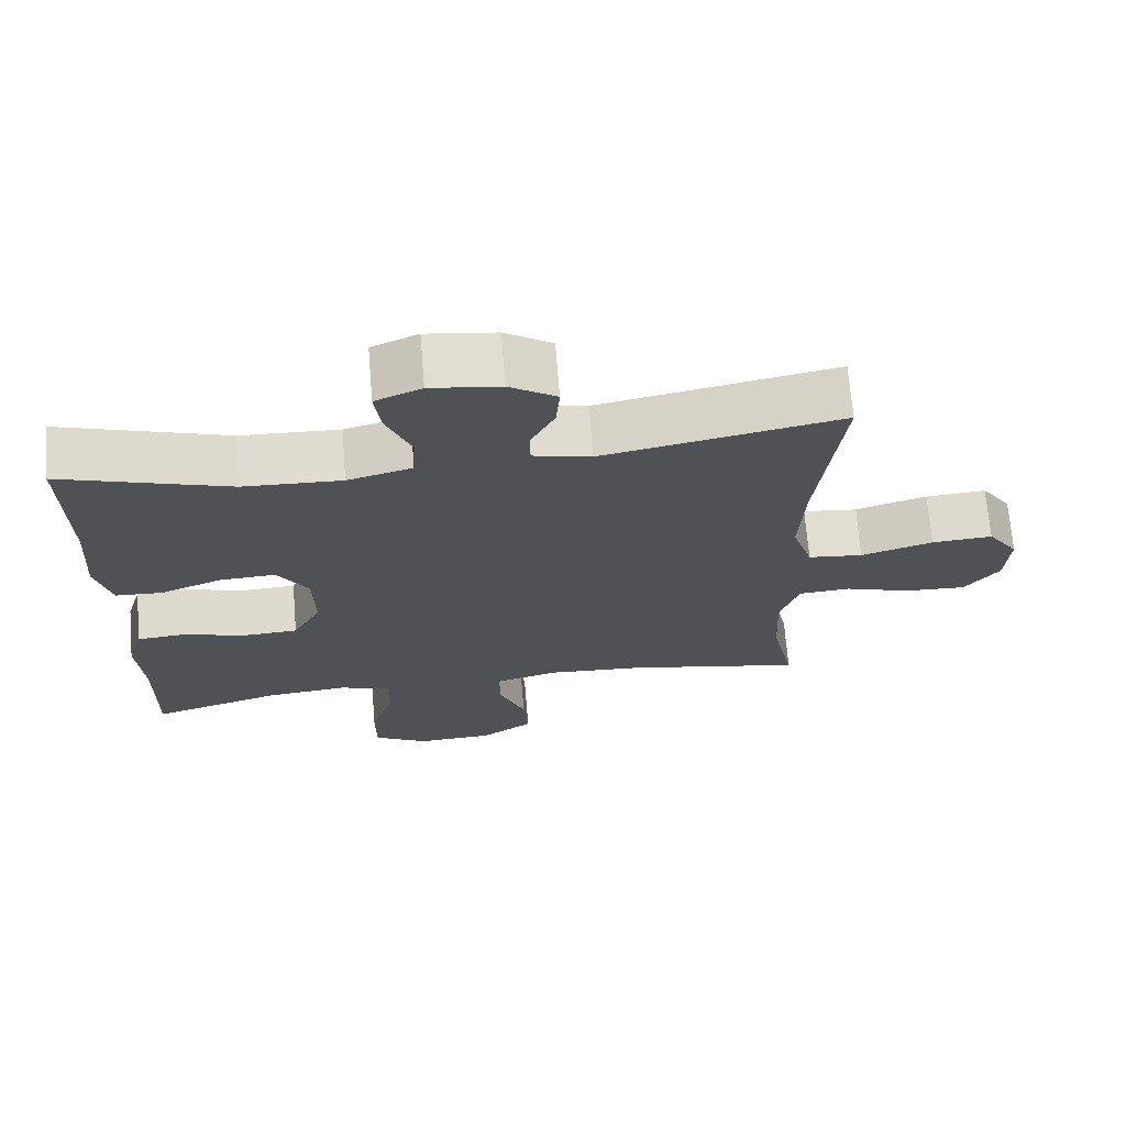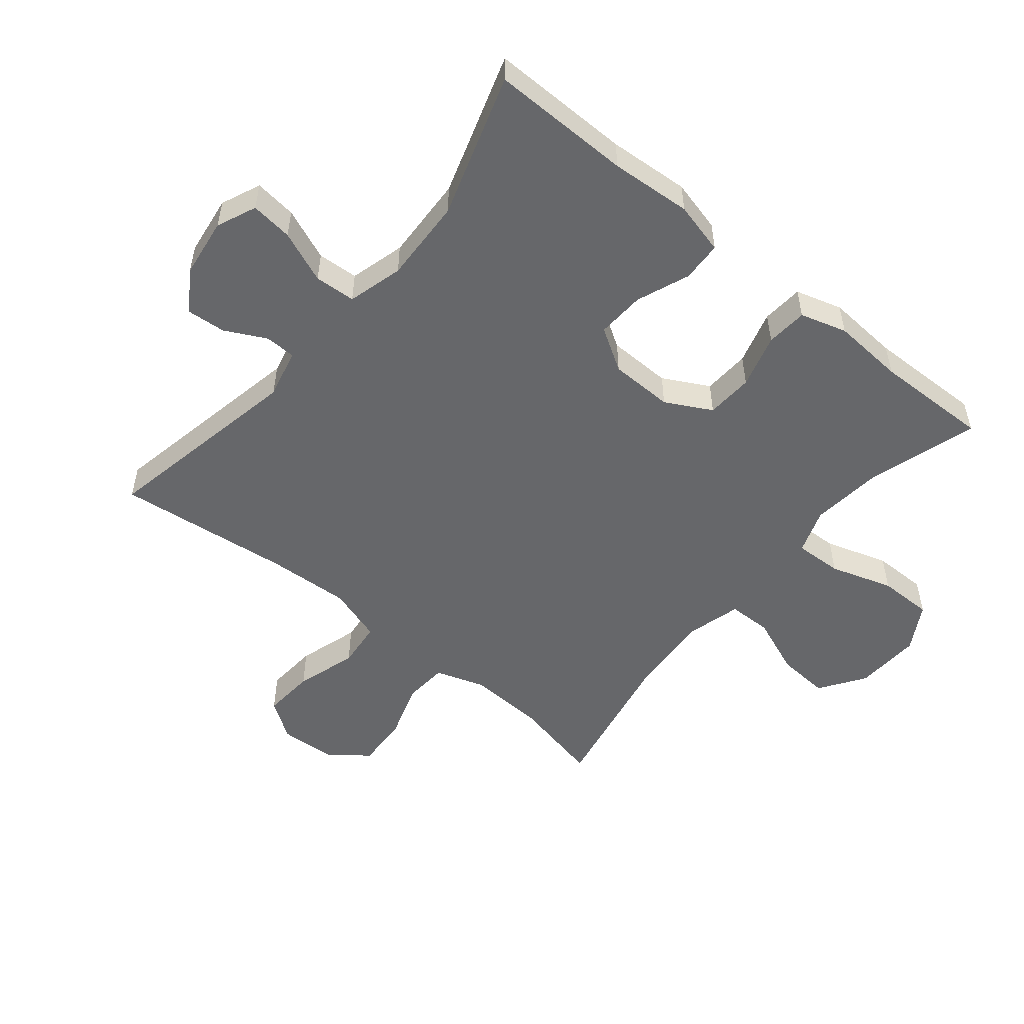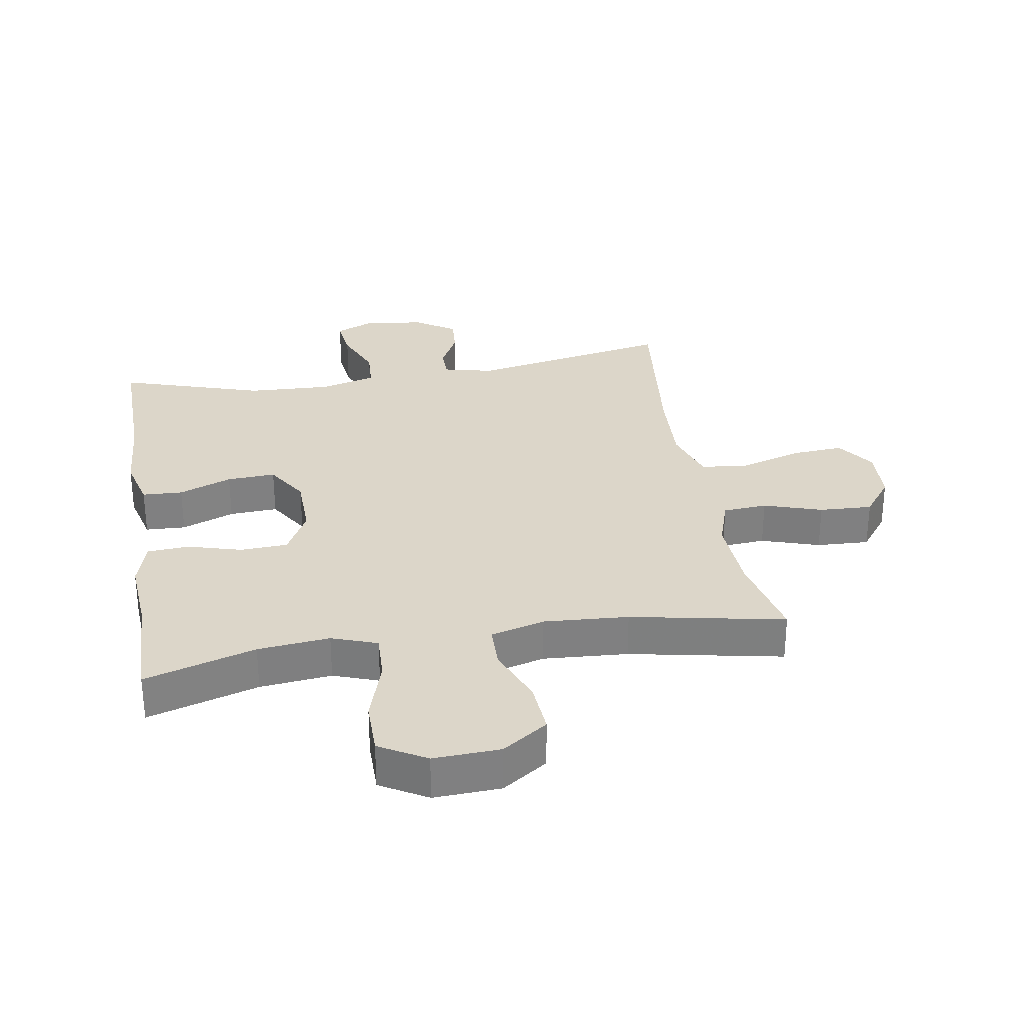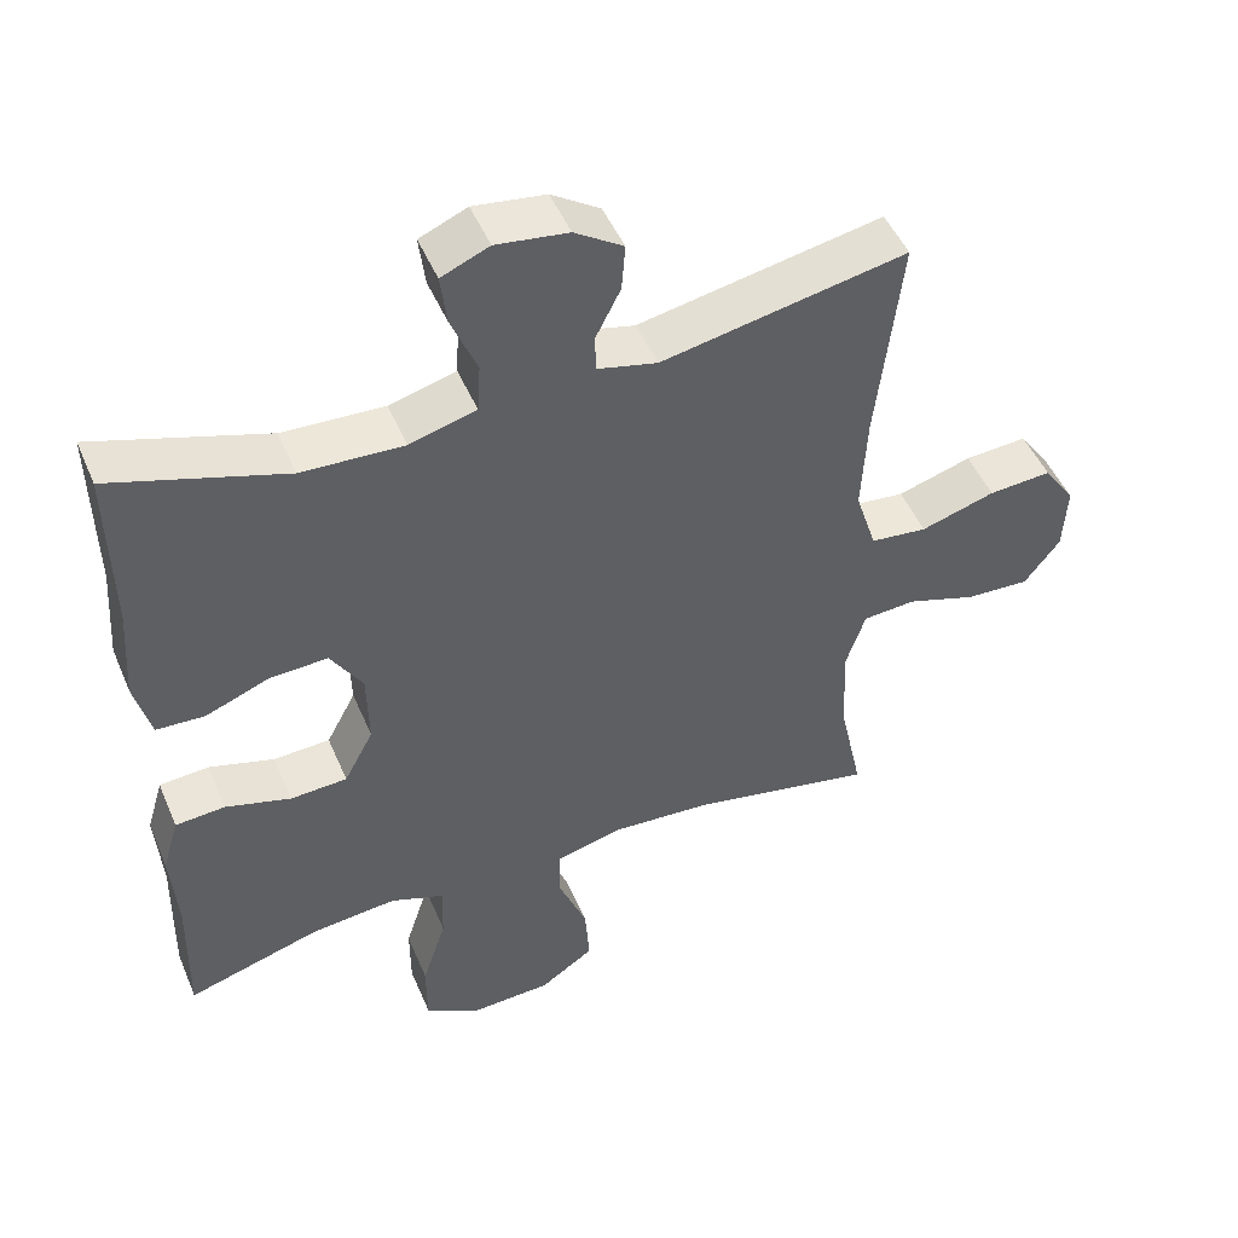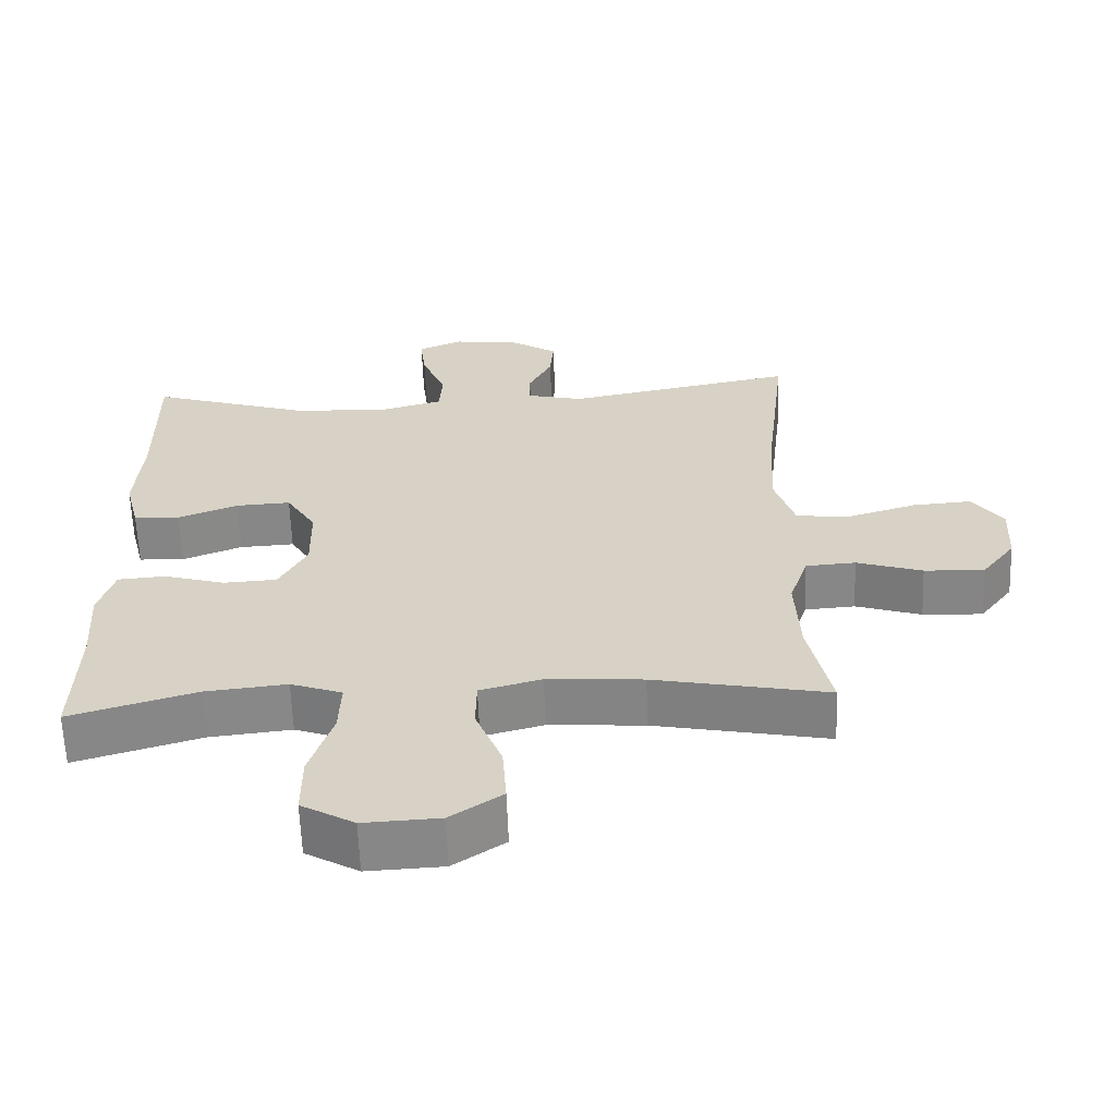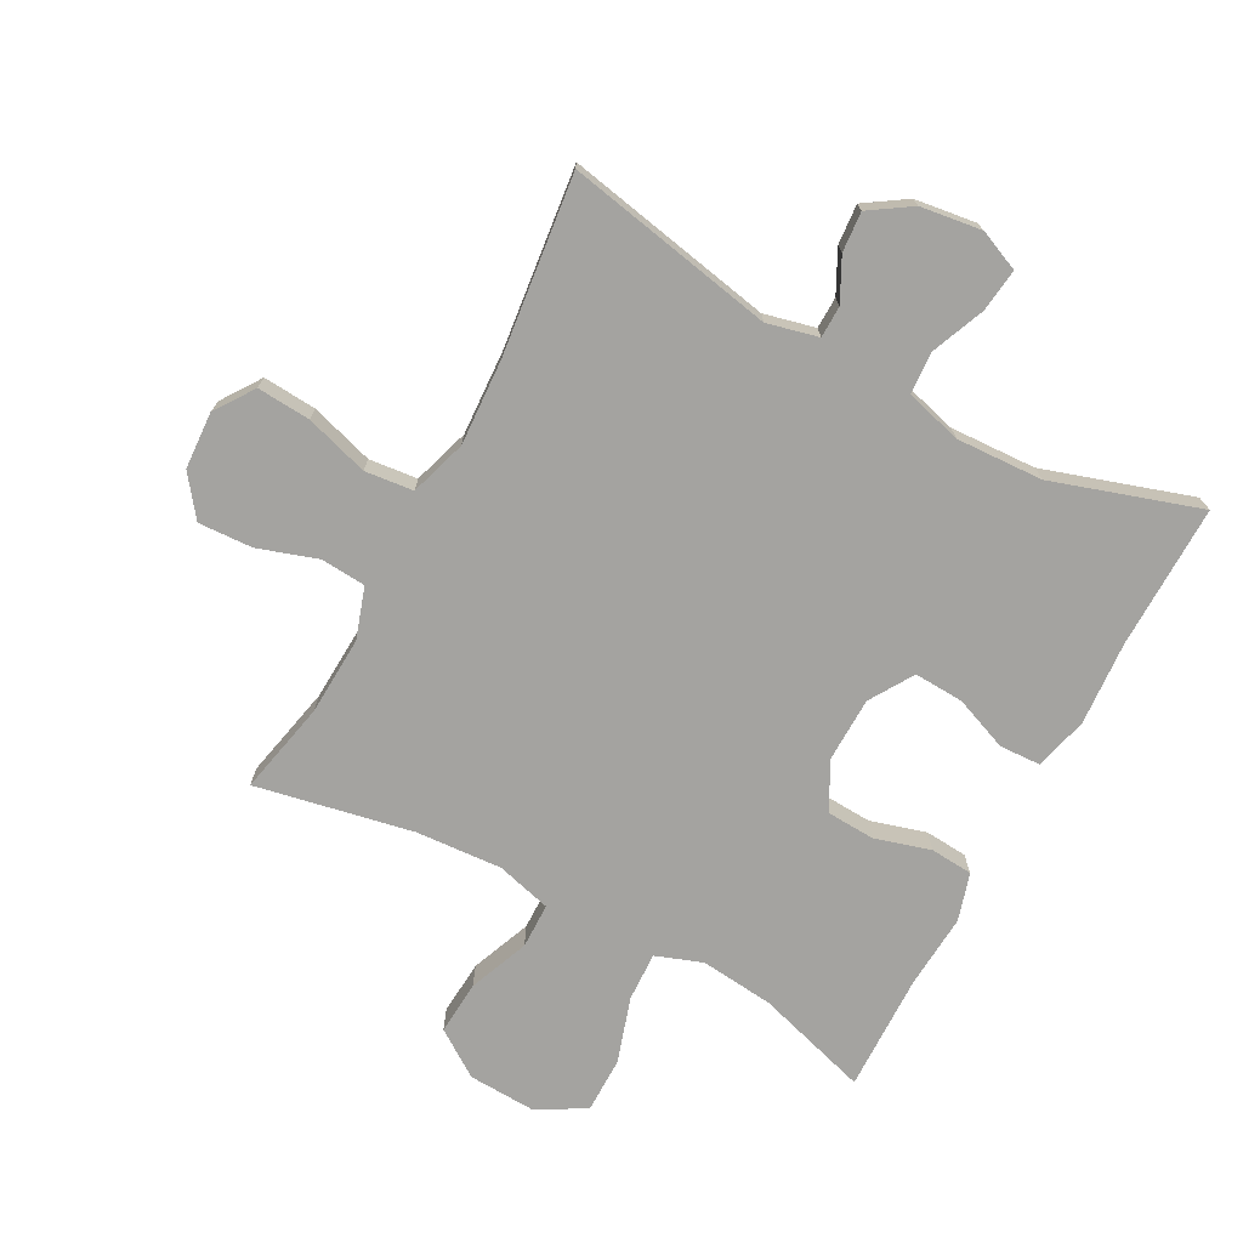
<metadata>
{"format":"obj","ext":"obj","renderer":"f3d","projection":"perspective","resolution":1024,"background":"white","views":[{"elev":69.9,"azim":175.3,"up":"+Z"},{"elev":-52.2,"azim":50.6,"up":"+Y"},{"elev":30.2,"azim":170.5,"up":"+Y"},{"elev":48.6,"azim":157.5,"up":"+Z"},{"elev":-62.1,"azim":-177.9,"up":"+Z"},{"elev":-72.9,"azim":-28.2,"up":"+Y"}]}
</metadata>
<code>
v 0.5 0.07 -0.5
v 0.324 0.07 -0.447
v 0.21 0.07 -0.435
v 0.138 0.07 -0.461
v 0.141 0.07 -0.537
v 0.173 0.07 -0.637
v 0.173 0.07 -0.724
v 0.099 0.07 -0.767
v -0.007 0.07 -0.762
v -0.079 0.07 -0.713
v -0.073 0.07 -0.629
v -0.036 0.07 -0.536
v -0.037 0.07 -0.466
v -0.123 0.07 -0.443
v -0.257 0.07 -0.452
v -0.5 0.07 -0.5
v -0.469 0.07 -0.356
v -0.463 0.07 -0.233
v -0.489 0.07 -0.154
v -0.559 0.07 -0.149
v -0.651 0.07 -0.179
v -0.735 0.07 -0.183
v -0.782 0.07 -0.121
v -0.787 0.07 -0.032
v -0.745 0.07 0.029
v -0.662 0.07 0.023
v -0.564 0.07 -0.007
v -0.489 0.07 0.001
v -0.461 0.07 0.089
v -0.468 0.07 0.221
v -0.5 0.07 0.5
v -0.176 0.07 0.437
v -0.097 0.07 0.456
v -0.096 0.07 0.505
v -0.129 0.07 0.57
v -0.134 0.07 0.632
v -0.07 0.07 0.674
v 0.025 0.07 0.687
v 0.088 0.07 0.66
v 0.08 0.07 0.593
v 0.046 0.07 0.51
v 0.05 0.07 0.445
v 0.138 0.07 0.421
v 0.272 0.07 0.427
v 0.5 0.07 0.5
v 0.497 0.07 0.276
v 0.506 0.07 0.147
v 0.485 0.07 0.064
v 0.421 0.07 0.061
v 0.337 0.07 0.094
v 0.26 0.07 0.098
v 0.218 0.07 0.03
v 0.216 0.07 -0.071
v 0.255 0.07 -0.144
v 0.33 0.07 -0.148
v 0.416 0.07 -0.123
v 0.482 0.07 -0.128
v 0.504 0.07 -0.202
v 0.496 0.07 -0.317
v 0.5 0 -0.5
v 0.324 0 -0.447
v 0.21 0 -0.435
v 0.138 0 -0.461
v 0.141 0 -0.537
v 0.173 0 -0.637
v 0.173 0 -0.724
v 0.099 0 -0.767
v -0.007 0 -0.762
v -0.079 0 -0.713
v -0.073 0 -0.629
v -0.036 0 -0.536
v -0.037 0 -0.466
v -0.123 0 -0.443
v -0.257 0 -0.452
v -0.5 0 -0.5
v -0.469 0 -0.356
v -0.463 0 -0.233
v -0.489 0 -0.154
v -0.559 0 -0.149
v -0.651 0 -0.179
v -0.735 0 -0.183
v -0.782 0 -0.121
v -0.787 0 -0.032
v -0.745 0 0.029
v -0.662 0 0.023
v -0.564 0 -0.007
v -0.489 0 0.001
v -0.461 0 0.089
v -0.468 0 0.221
v -0.5 0 0.5
v -0.176 0 0.437
v -0.097 0 0.456
v -0.096 0 0.505
v -0.129 0 0.57
v -0.134 0 0.632
v -0.07 0 0.674
v 0.025 0 0.687
v 0.088 0 0.66
v 0.08 0 0.593
v 0.046 0 0.51
v 0.05 0 0.445
v 0.138 0 0.421
v 0.272 0 0.427
v 0.5 0 0.5
v 0.497 0 0.276
v 0.506 0 0.147
v 0.485 0 0.064
v 0.421 0 0.061
v 0.337 0 0.094
v 0.26 0 0.098
v 0.218 0 0.03
v 0.216 0 -0.071
v 0.255 0 -0.144
v 0.33 0 -0.148
v 0.416 0 -0.123
v 0.482 0 -0.128
v 0.504 0 -0.202
v 0.496 0 -0.317
f 57 58 59
f 56 57 59
f 55 56 59
f 59 1 2
f 55 59 2
f 54 55 2
f 53 54 2 3
f 48 49 50
f 47 48 50
f 46 47 50
f 46 50 51
f 45 46 51
f 44 45 51
f 43 44 51 52
f 39 40 41
f 38 39 41
f 37 38 41
f 36 37 41
f 35 36 41
f 34 35 41
f 33 34 41 42
f 43 52 53
f 42 43 53
f 33 42 53
f 32 33 53
f 25 26 27
f 24 25 27
f 23 24 27
f 22 23 27
f 21 22 27
f 20 21 27
f 19 20 27 28
f 18 19 28 29
f 15 16 17
f 14 15 17 18
f 13 14 18 29
f 10 11 12
f 9 10 12
f 8 9 12
f 7 8 12
f 6 7 12
f 5 6 12
f 4 5 12 13
f 3 4 13
f 53 3 13
f 32 53 13
f 31 32 13
f 30 31 13
f 13 29 30
f 118 117 116
f 118 116 115
f 118 115 114
f 61 60 118
f 61 118 114
f 61 114 113
f 62 61 113 112
f 109 108 107
f 109 107 106
f 109 106 105
f 110 109 105
f 110 105 104
f 110 104 103
f 111 110 103 102
f 100 99 98
f 100 98 97
f 100 97 96
f 100 96 95
f 100 95 94
f 100 94 93
f 101 100 93 92
f 112 111 102
f 112 102 101
f 112 101 92
f 112 92 91
f 86 85 84
f 86 84 83
f 86 83 82
f 86 82 81
f 86 81 80
f 86 80 79
f 87 86 79 78
f 88 87 78 77
f 76 75 74
f 77 76 74 73
f 88 77 73 72
f 71 70 69
f 71 69 68
f 71 68 67
f 71 67 66
f 71 66 65
f 71 65 64
f 72 71 64 63
f 72 63 62
f 72 62 112
f 72 112 91
f 72 91 90
f 72 90 89
f 89 88 72
f 1 60 61 2
f 2 61 62 3
f 3 62 63 4
f 4 63 64 5
f 5 64 65 6
f 6 65 66 7
f 7 66 67 8
f 8 67 68 9
f 9 68 69 10
f 10 69 70 11
f 11 70 71 12
f 12 71 72 13
f 13 72 73 14
f 14 73 74 15
f 15 74 75 16
f 16 75 76 17
f 17 76 77 18
f 18 77 78 19
f 19 78 79 20
f 20 79 80 21
f 21 80 81 22
f 22 81 82 23
f 23 82 83 24
f 24 83 84 25
f 25 84 85 26
f 26 85 86 27
f 27 86 87 28
f 28 87 88 29
f 29 88 89 30
f 30 89 90 31
f 31 90 91 32
f 32 91 92 33
f 33 92 93 34
f 34 93 94 35
f 35 94 95 36
f 36 95 96 37
f 37 96 97 38
f 38 97 98 39
f 39 98 99 40
f 40 99 100 41
f 41 100 101 42
f 42 101 102 43
f 43 102 103 44
f 44 103 104 45
f 45 104 105 46
f 46 105 106 47
f 47 106 107 48
f 48 107 108 49
f 49 108 109 50
f 50 109 110 51
f 51 110 111 52
f 52 111 112 53
f 53 112 113 54
f 54 113 114 55
f 55 114 115 56
f 56 115 116 57
f 57 116 117 58
f 58 117 118 59
f 59 118 60 1

</code>
